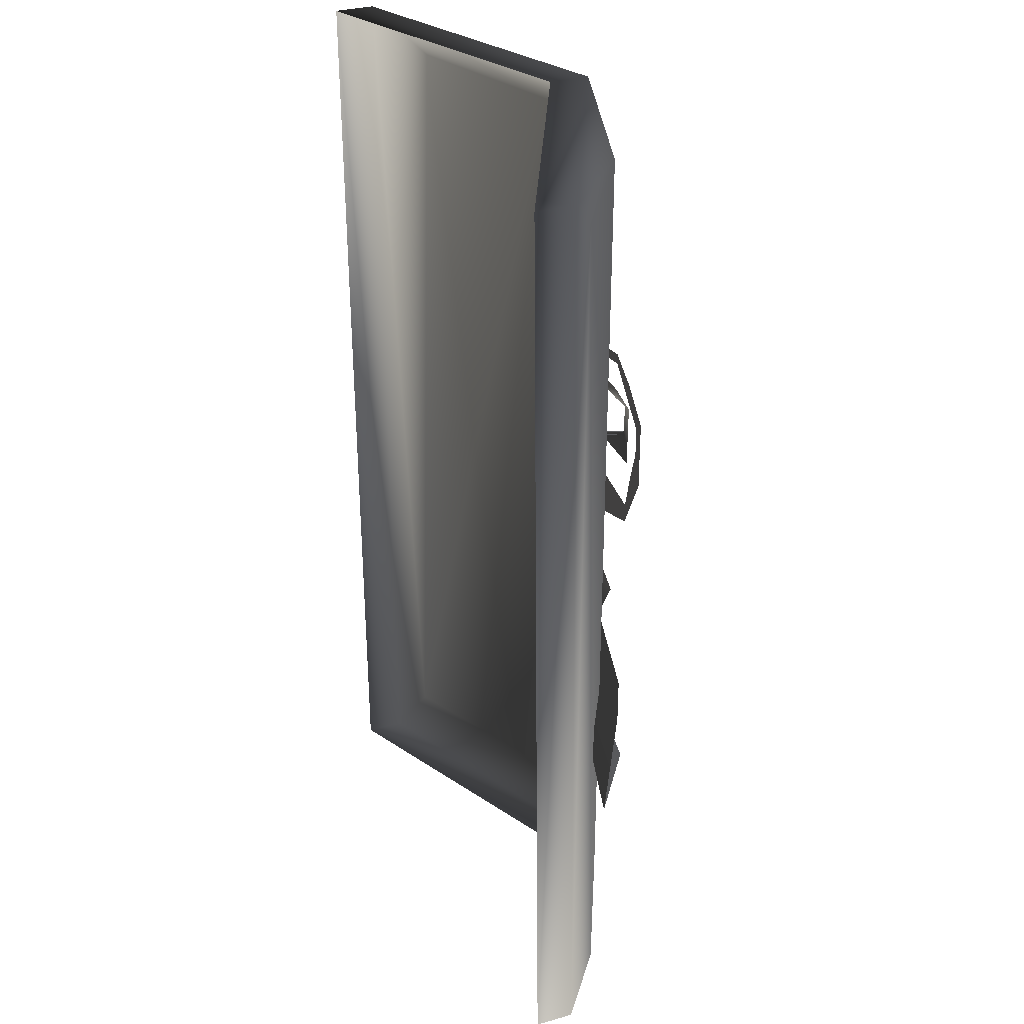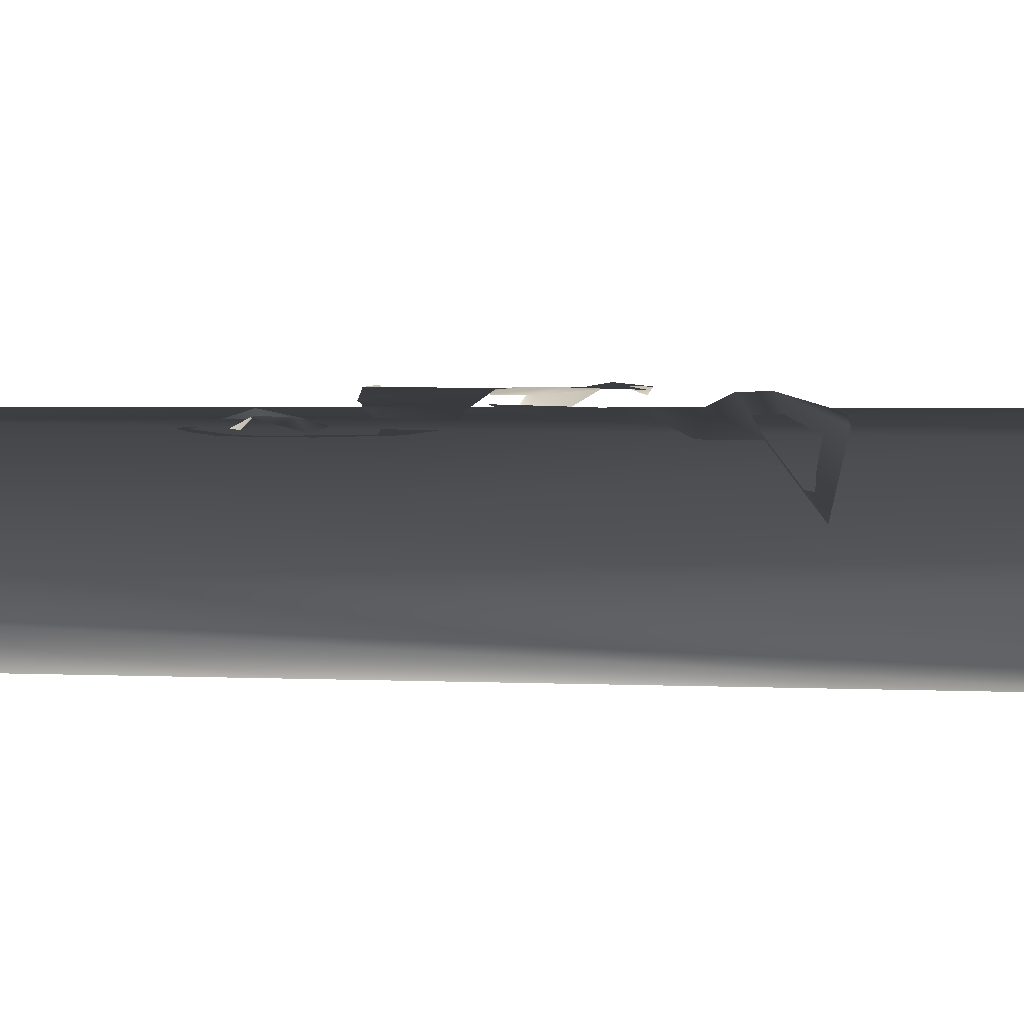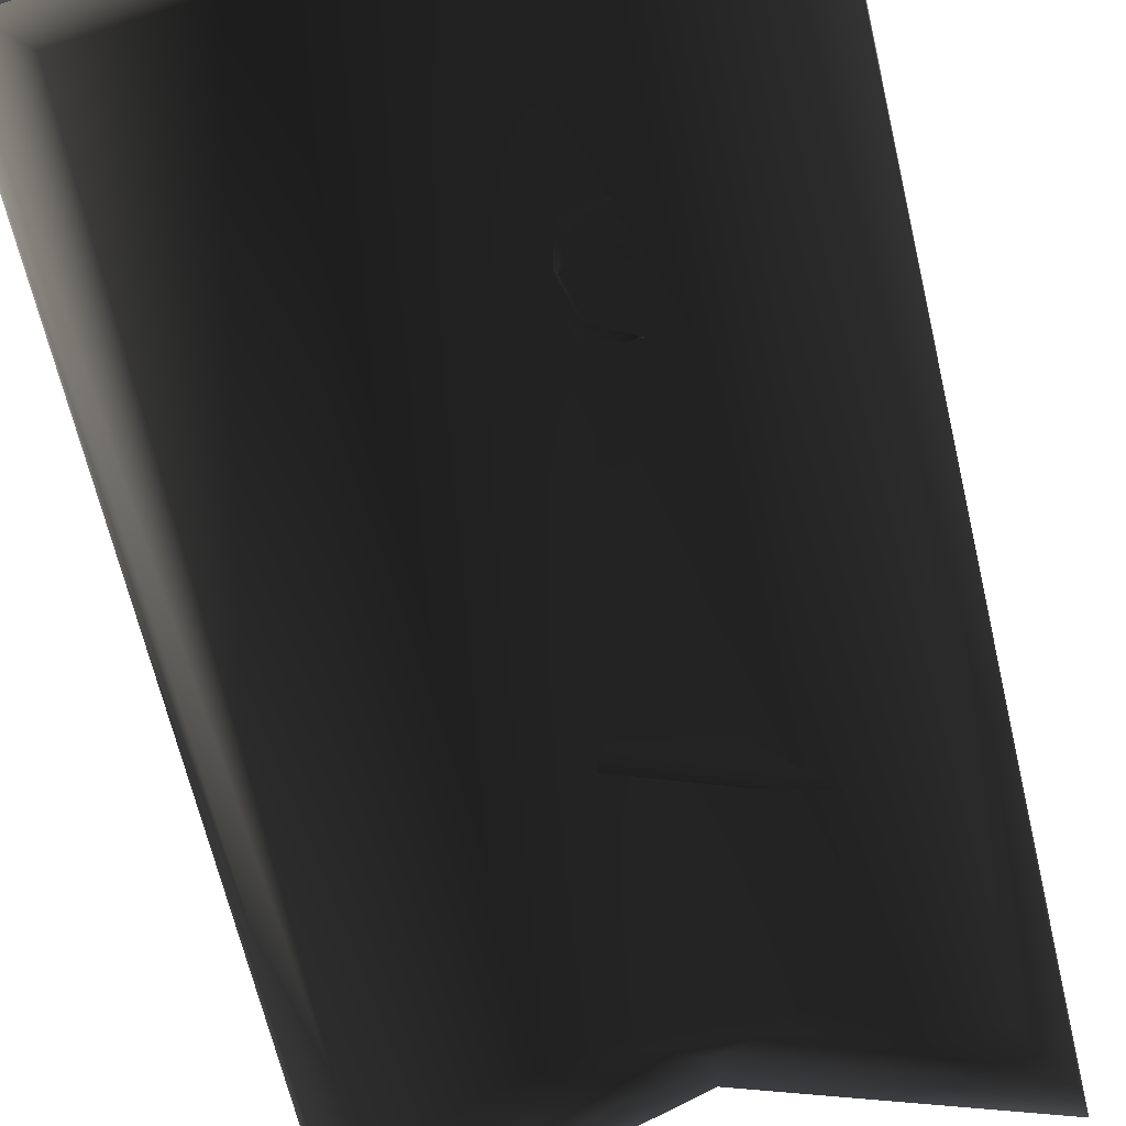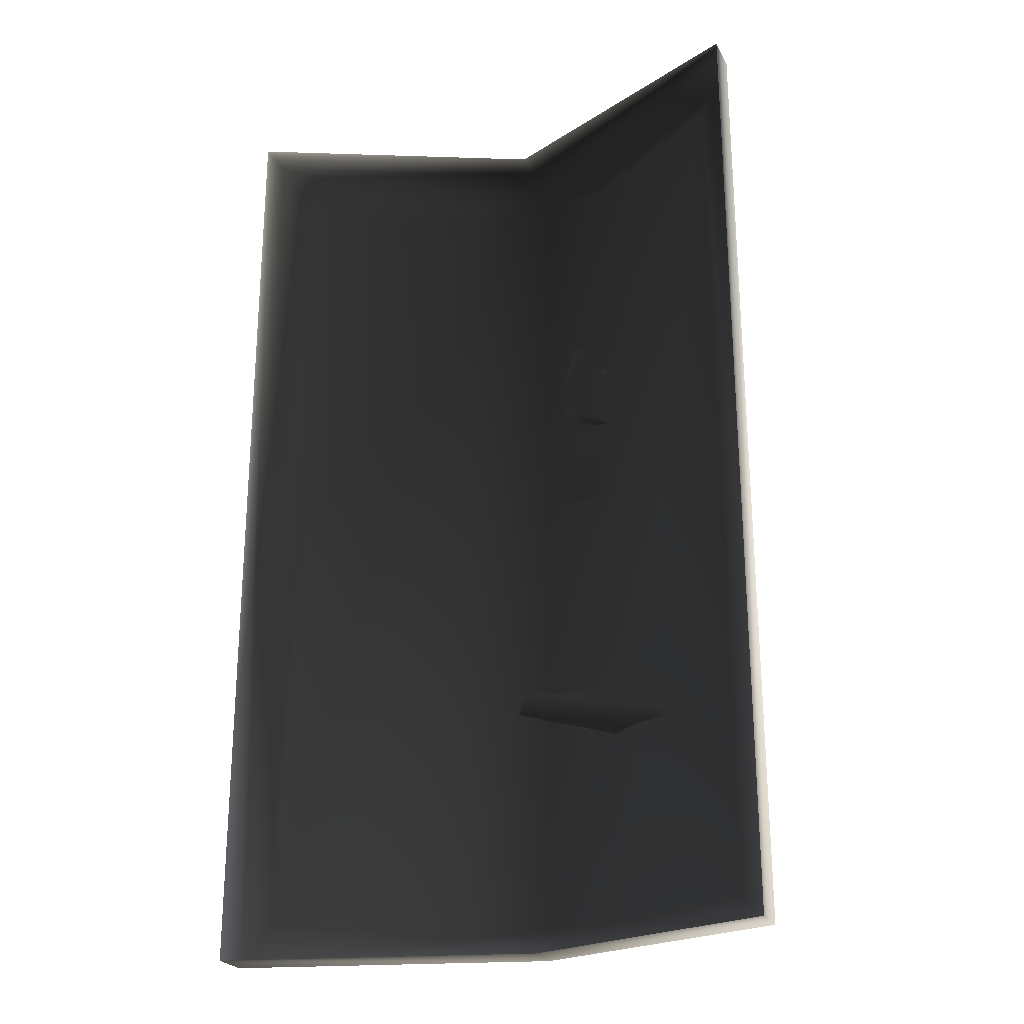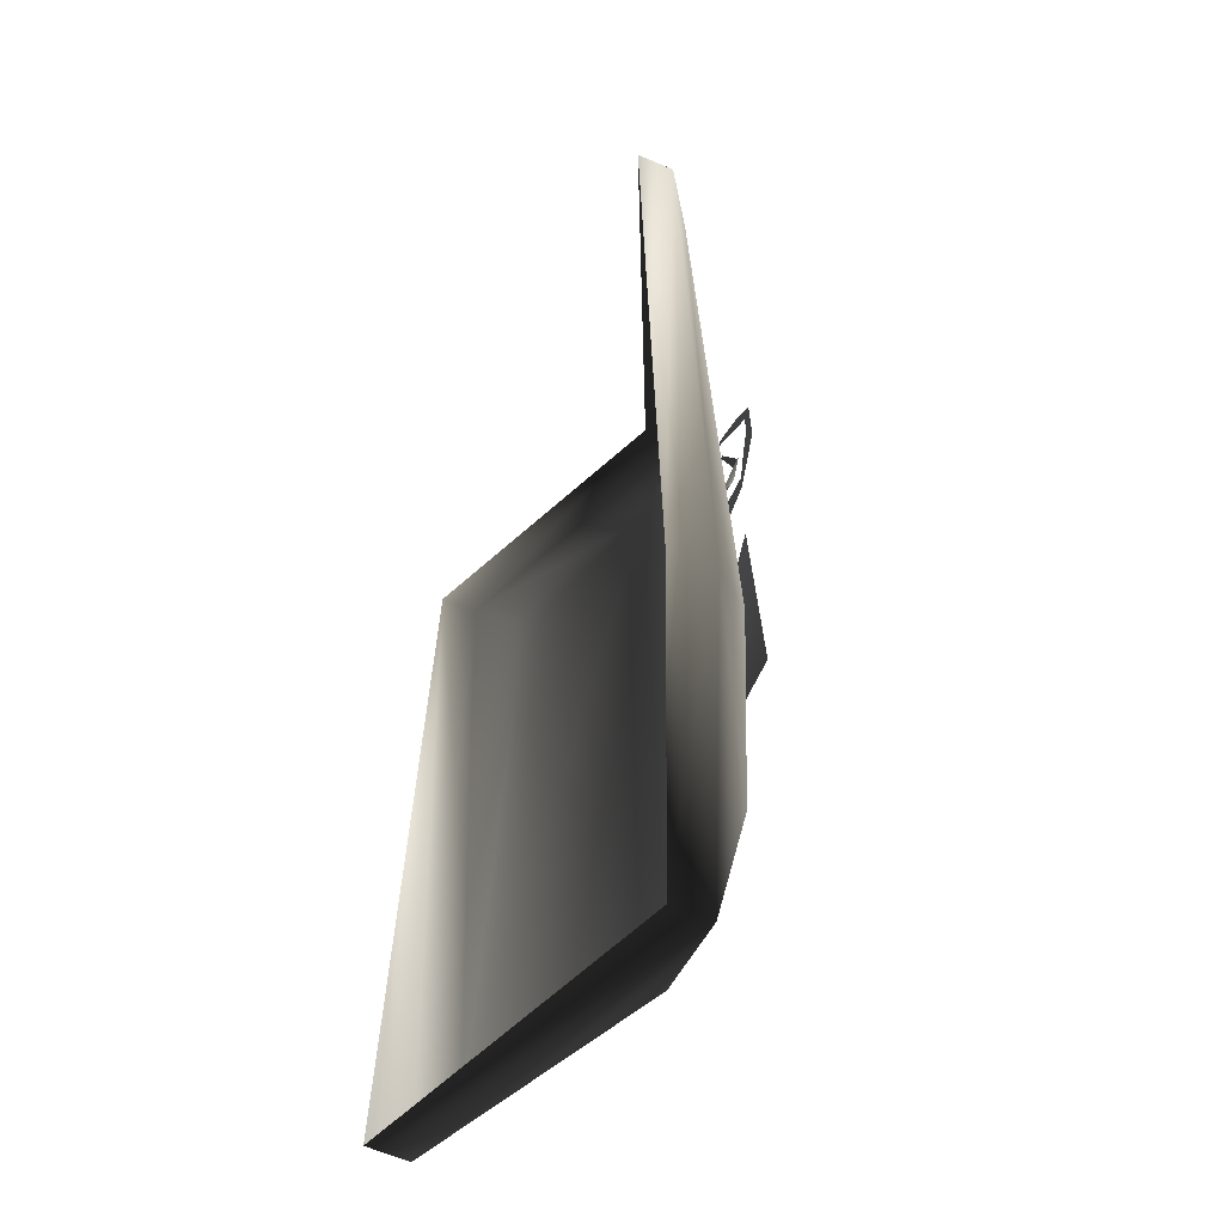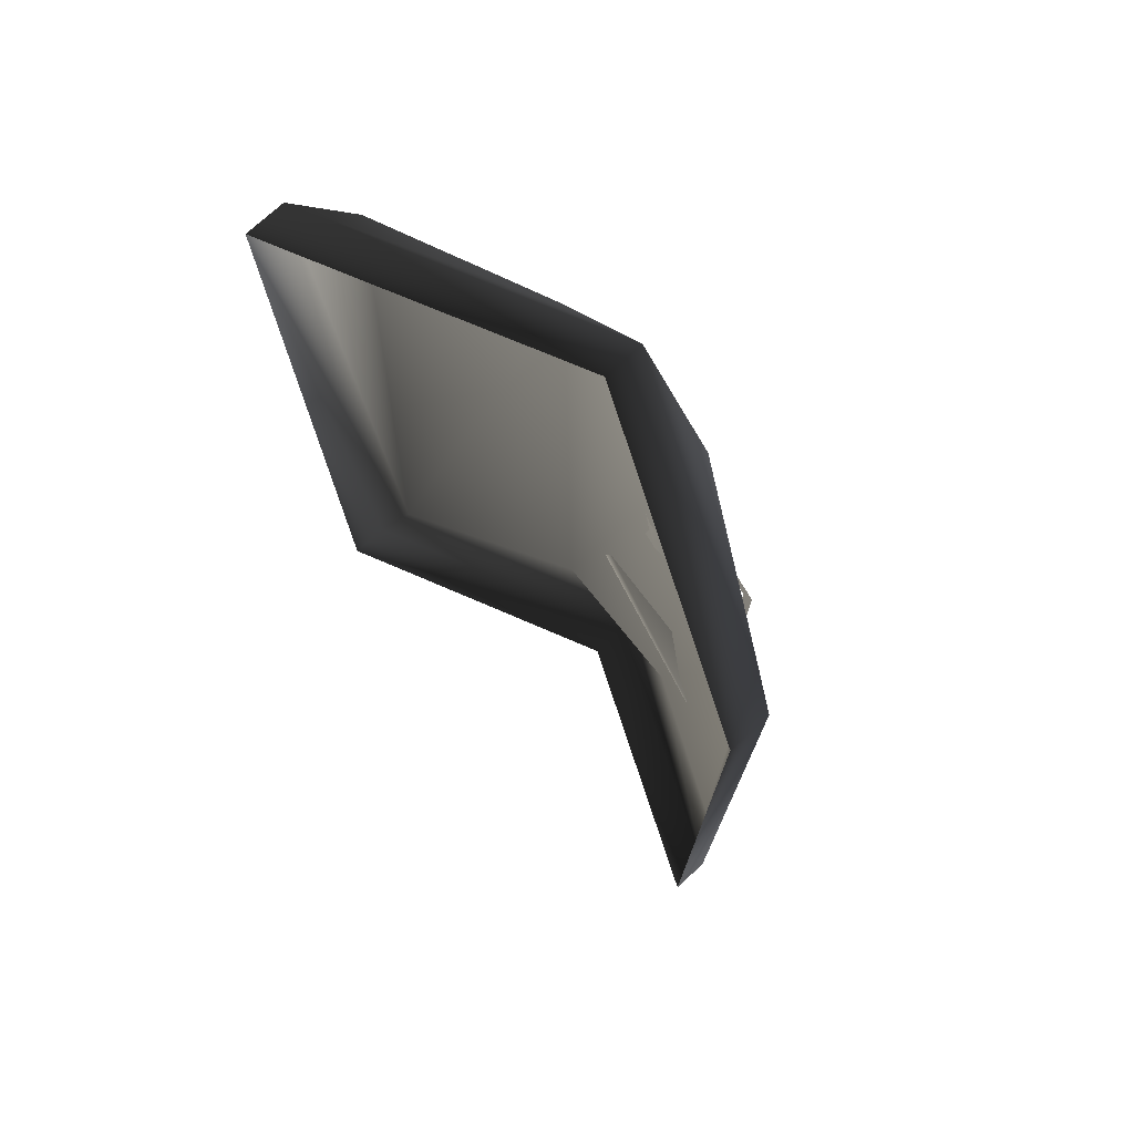
<metadata>
{"format":"obj","ext":"obj","renderer":"f3d","projection":"perspective","resolution":1024,"background":"white","views":[{"elev":32.4,"azim":68.5,"up":"+Z"},{"elev":6.3,"azim":99.6,"up":"+Y"},{"elev":-66.1,"azim":13.3,"up":"+Y"},{"elev":-24.3,"azim":21.8,"up":"+Z"},{"elev":-63.8,"azim":66.9,"up":"+Z"},{"elev":75.4,"azim":47.7,"up":"+Z"}]}
</metadata>
<code>
o 2840
v 7 16 2
v 7 16 7
v 13 16 6
v 13 16 4
v 14 16 10
v 16 16 10
v 16 16 13
v 15 16 13
v 16 16 17
v 15 16 16
v 13 16 18
v 13 16 20
v 10 16 21
v 10 16 22
v 5 16 20
v 4 16 21
v 3 16 17
v 2 17 18
v 4 16 13
v 3 16 12
v 8 16 11
v 6 16 11
v 10 17 13
v 13 16 11
v 10 17 16
v 11 17 16
v 10 16 17
v 10 16 18
v 7 16 17
v 6 16 18
v 7 16 15
v 6 16 14
v 8 16 14
v 8 16 12
v 4 16 2
v 3 16 8
v 0 17 10
v -1 17 2
v -4 17 11
v -3 17 2
v -8 18 1
v -7 17 12
v -9 18 0
v -9 18 12
v -14 17 7
v -10 18 0
v -11 18 -1
v -16 17 3
v -11 18 -4
v -16 17 -1
v -13 18 -9
v -18 18 -7
v -22 15 -2
v -21 15 1
v -20 16 1
v -17 17 0
v -10 18 12
v -11 18 11
v -14 17 11
v -14 17 12
v -24 13 0
v -23 14 1
v -10 18 -7
v -9 18 -11
v -13 18 -11
v -17 17 -10
v -5 17 1
v -2 17 0
v 0 17 -3
v -4 17 -4
v 8 17 -8
v -3 17 -8
v 5 17 -13
v -4 17 -12
v 13 16 -17
v -5 17 -16
v 13 16 -22
v -8 18 -18
v 21 11 -27
v -9 18 -21
v 12 17 -28
v -1 17 -27
v -9 17 -46
v -9 16 42
v 8 16 42
v 8 16 -46
v 0 17 -49
v -29 4 -50
v -27 7 -45
v -26 9 42
v -29 4 47
v -1 17 47
v 27 4 47
v 23 7 43
v 23 9 -46
v 27 5 -50
v 0 13 -49
v -29 0 -50
v -29 0 47
v 27 1 -50
v 27 0 47
v -1 13 47
f 1 2 3
f 1 3 4
f 4 3 5
f 4 5 6
f 6 5 7
f 7 5 8
f 7 8 9
f 9 8 10
f 9 10 11
f 9 11 12
f 12 11 13
f 12 13 14
f 14 13 15
f 14 15 16
f 16 15 17
f 16 17 18
f 18 17 19
f 18 19 20
f 20 19 21
f 20 21 22
f 22 21 23
f 22 23 24
f 24 23 25
f 24 25 26
f 26 25 27
f 26 27 28
f 28 27 29
f 28 29 30
f 30 29 31
f 30 31 32
f 32 31 33
f 32 33 34
f 2 1 35
f 2 35 36
f 36 35 37
f 37 35 38
f 37 38 39
f 39 38 40
f 39 40 41
f 39 41 42
f 42 41 43
f 42 43 44
f 44 43 45
f 45 43 46
f 45 46 47
f 45 47 48
f 48 47 49
f 48 49 50
f 50 49 51
f 50 51 52
f 50 52 53
f 50 53 54
f 50 54 55
f 50 55 56
f 57 58 59
f 57 59 60
f 61 62 54
f 61 54 53
f 51 49 63
f 51 63 64
f 52 51 65
f 52 65 66
f 67 68 69
f 67 69 70
f 70 69 71
f 70 71 72
f 72 71 73
f 72 73 74
f 74 73 75
f 74 75 76
f 76 75 77
f 76 77 78
f 78 77 79
f 78 79 80
f 80 79 81
f 80 81 82
f 83 84 85
f 83 85 86
f 83 86 87
f 83 87 88
f 83 88 89
f 83 89 84
f 84 89 90
f 84 90 91
f 84 91 92
f 84 92 85
f 85 92 93
f 85 93 94
f 85 94 86
f 86 94 95
f 86 95 96
f 86 96 87
f 87 96 97
f 87 97 98
f 87 98 88
f 88 98 99
f 88 99 91
f 88 91 89
f 89 91 90
f 96 95 94
f 96 94 93
f 96 93 100
f 96 100 97
f 93 101 100
f 101 93 92
f 101 92 102
f 102 92 91
f 102 91 99

</code>
